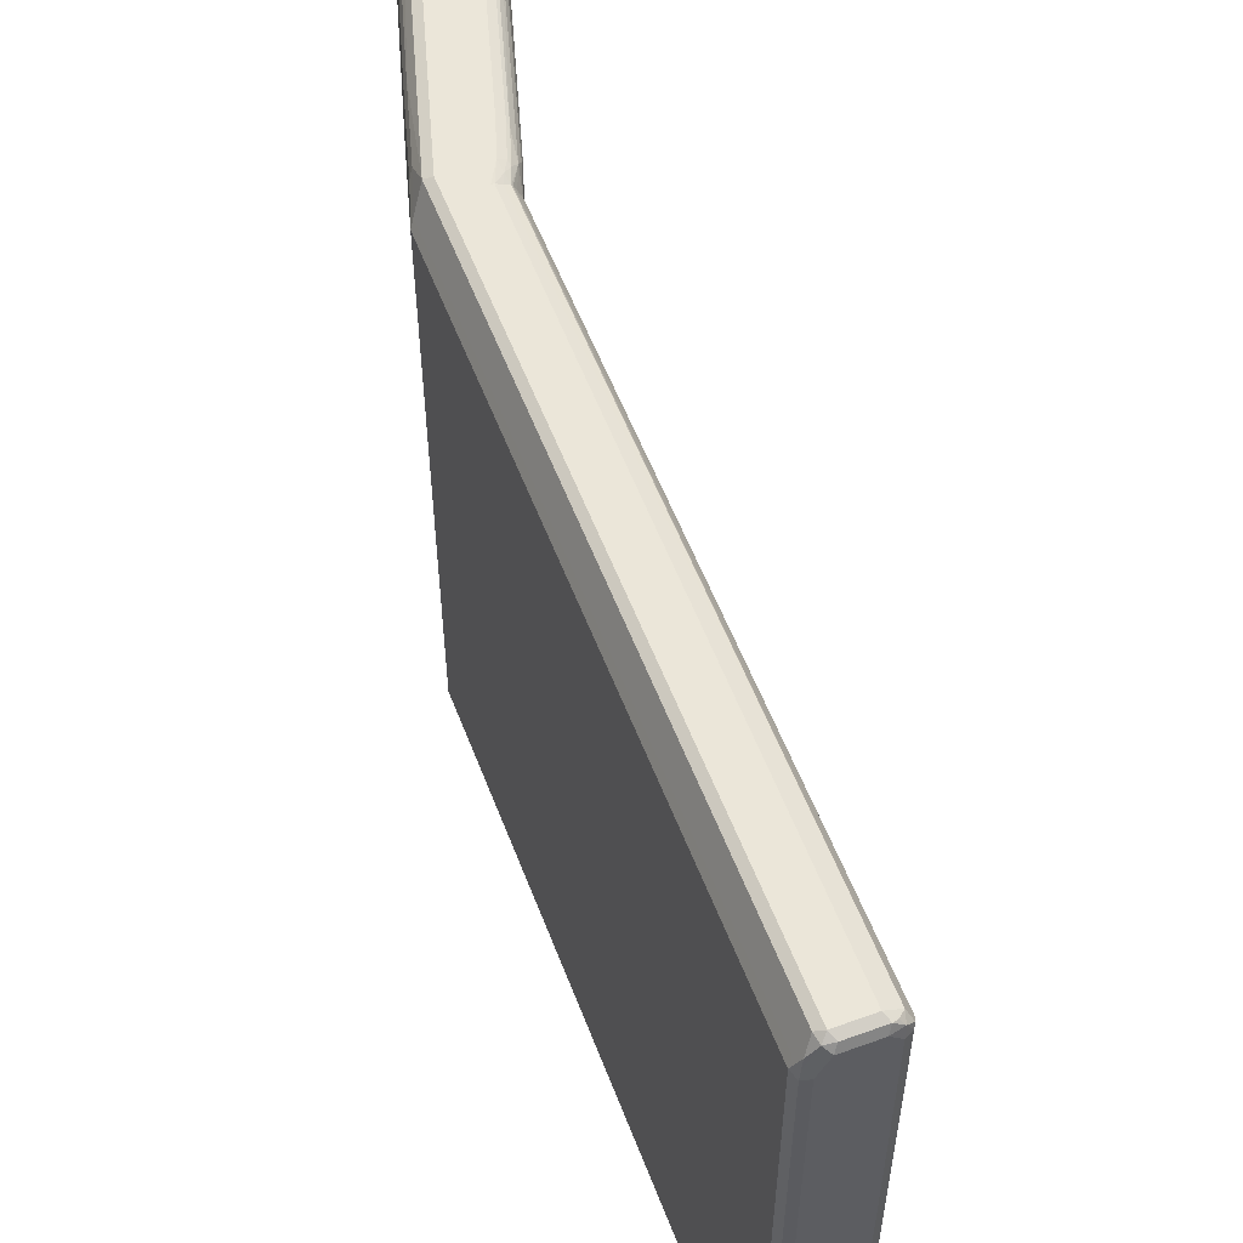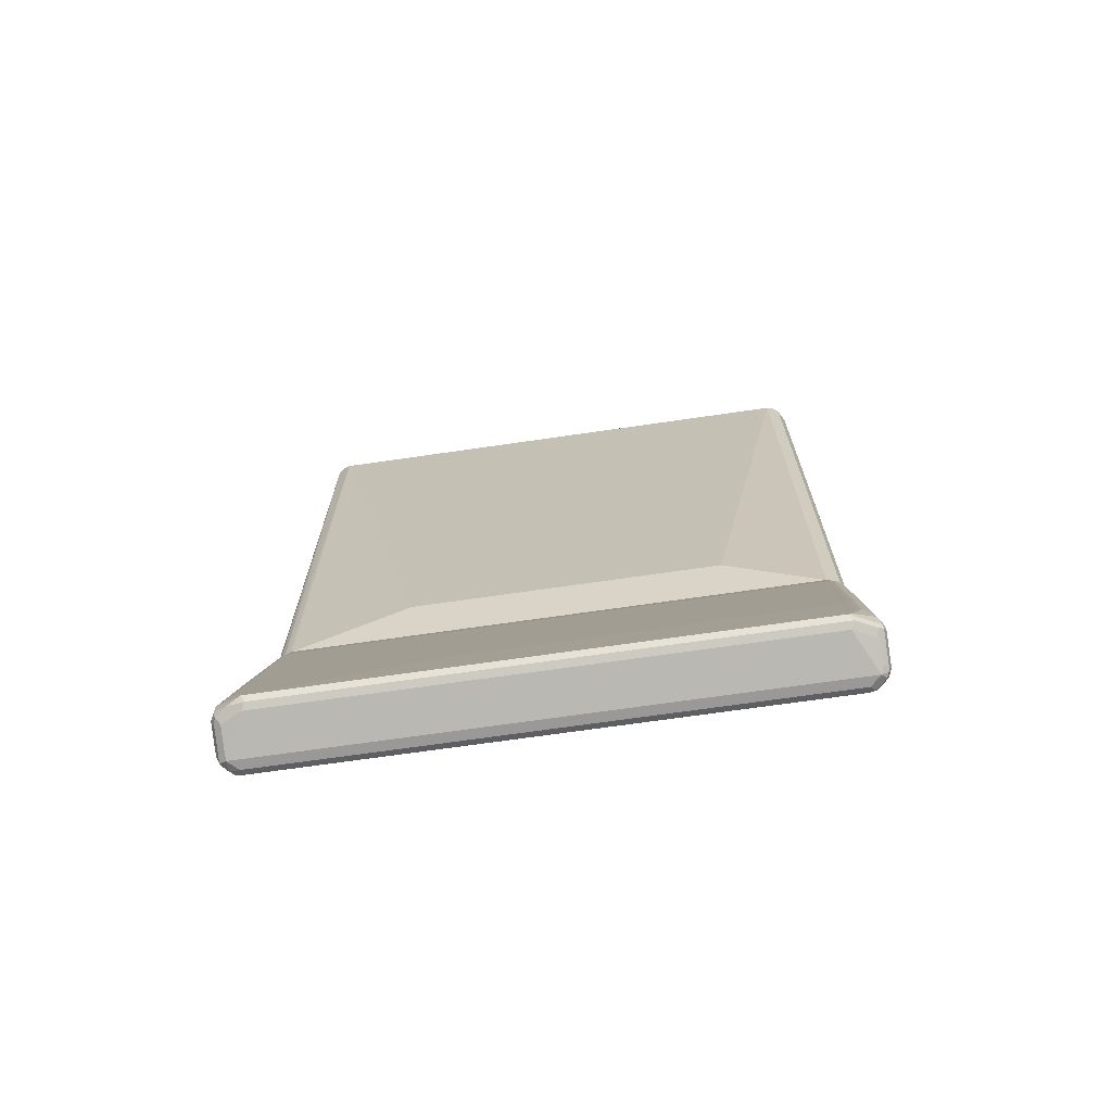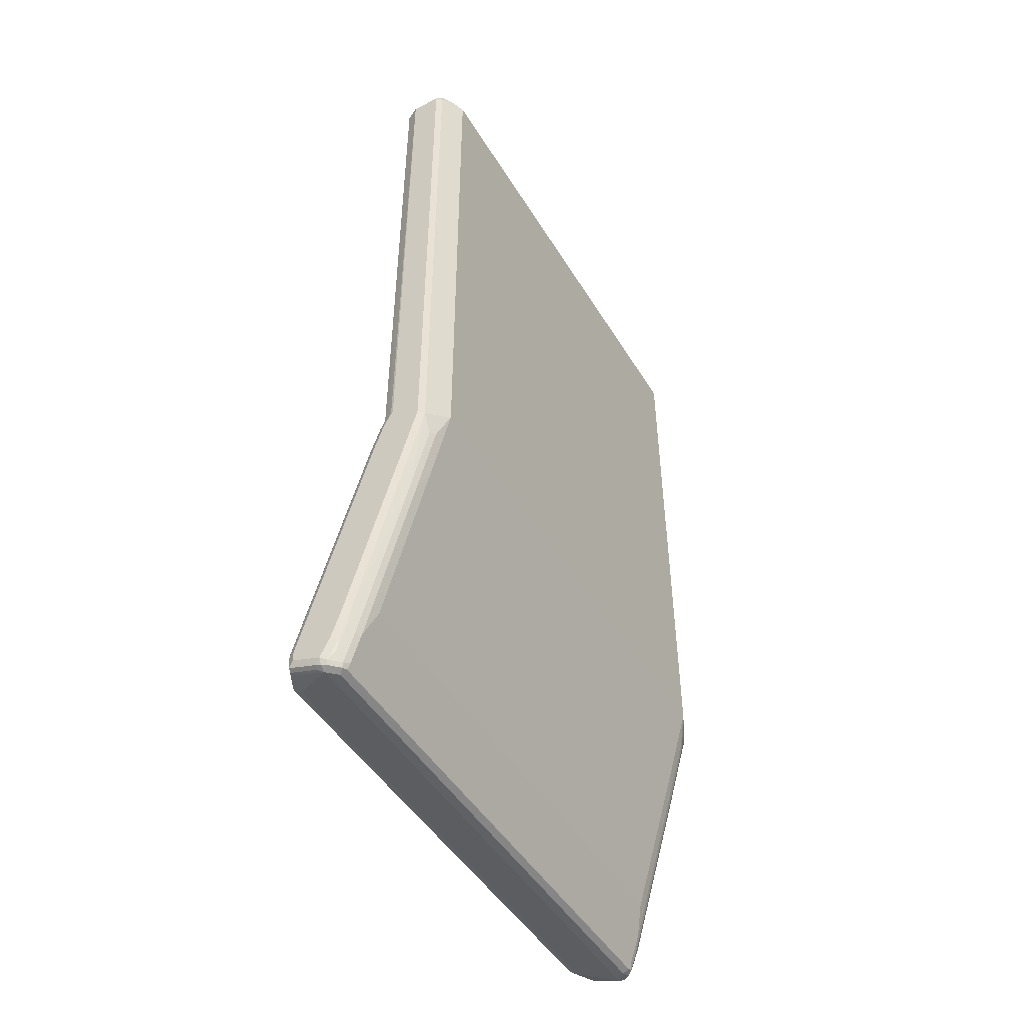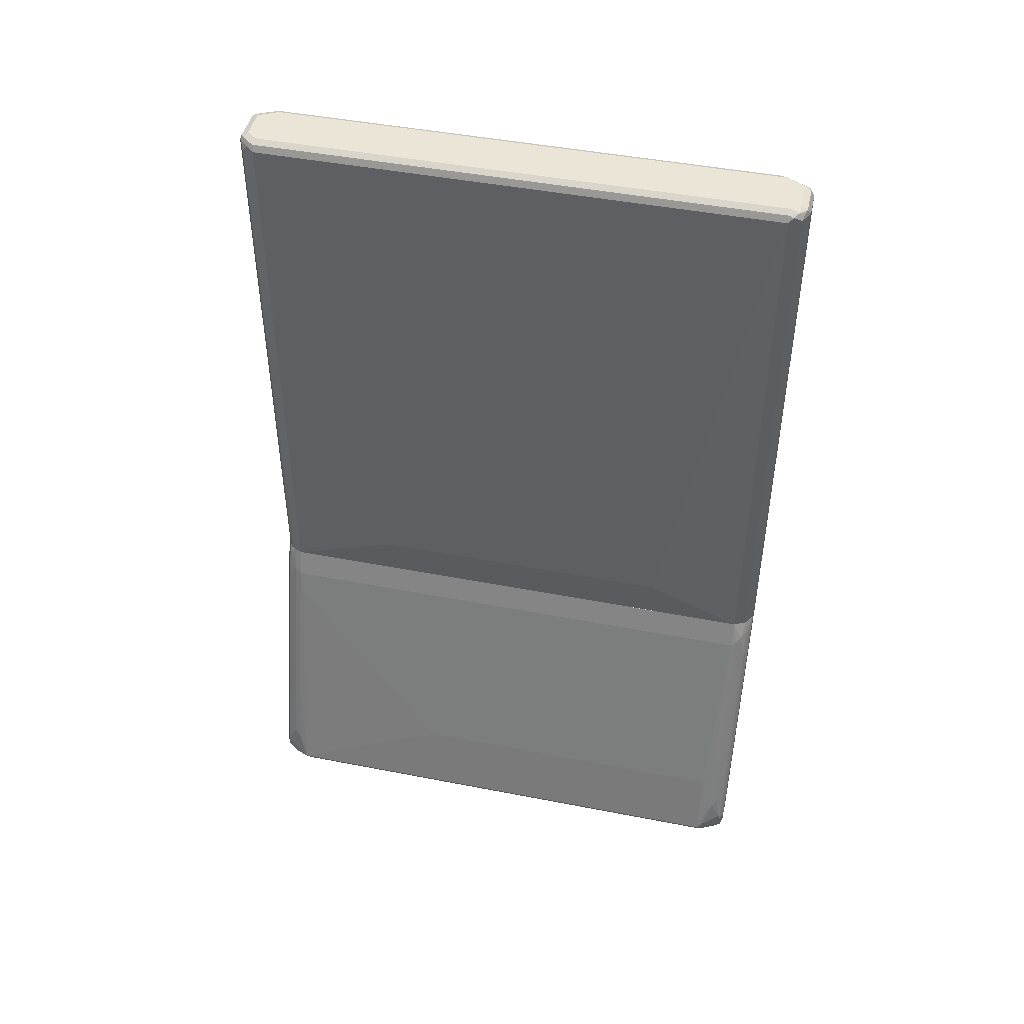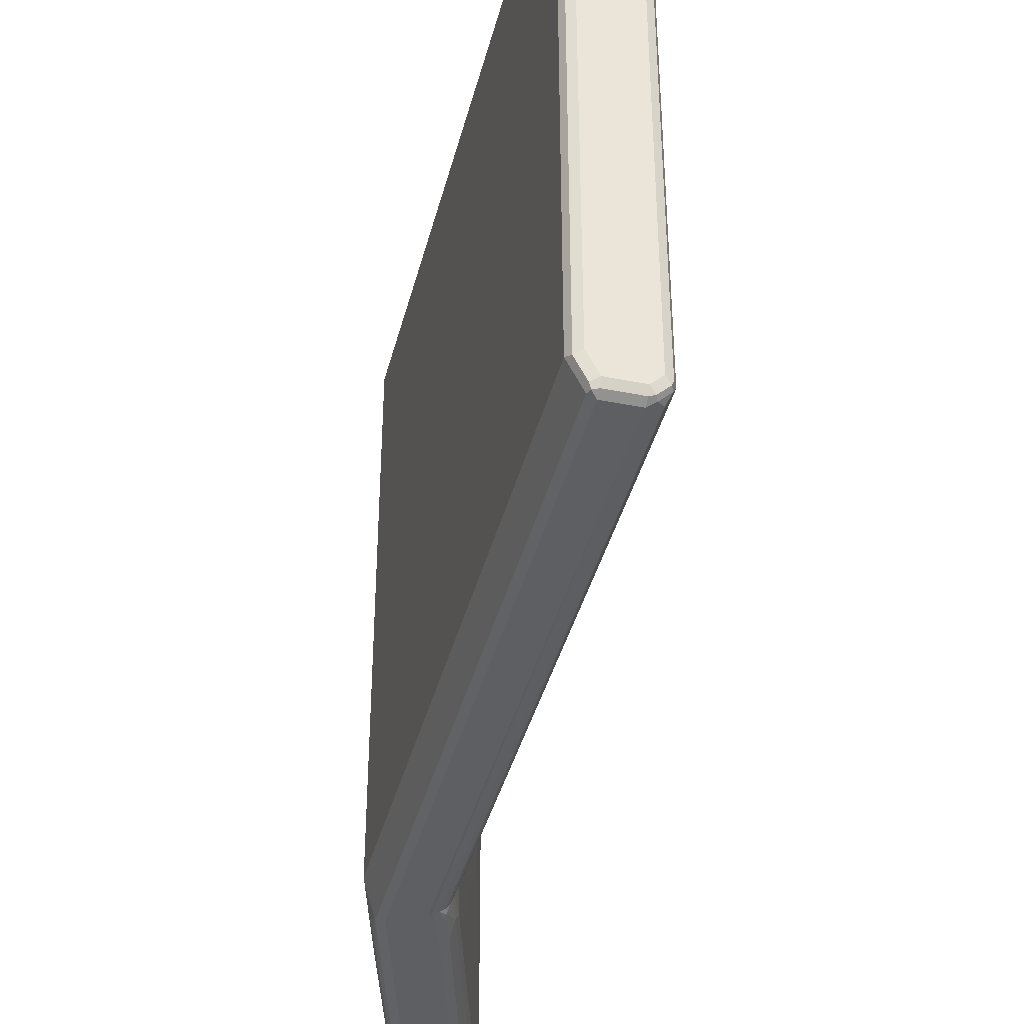
<metadata>
{"format":"obj","ext":"obj","renderer":"f3d","projection":"perspective","resolution":1024,"background":"white","views":[{"elev":56.2,"azim":-20.8,"up":"+Y"},{"elev":-69.0,"azim":98.3,"up":"+Z"},{"elev":-47.6,"azim":-149.9,"up":"+Z"},{"elev":45.9,"azim":102.6,"up":"+Z"},{"elev":-39.9,"azim":-14.0,"up":"+Y"}]}
</metadata>
<code>
v 0.05382 -0.5024 -0.8255
v 0.1256 -0.4665 -0.8075
v 0.1077 -0.5024 -0.8075
v 0.1017 -0.5144 -0.8015
v 0.04784 -0.5144 -0.8195
v 0.03364 -0.5024 -0.821
v 0.03589 -0.4845 -0.8255
v 0.05382 0.5024 -0.8255
v 0.1376 -0.4605 -0.8015
v 0.1226 -0.4815 -0.8046
v 0.1256 0.4665 -0.8075
v 0.1196 -0.4965 -0.8015
v 0.1166 -0.5114 -0.7985
v 0.1077 -0.5204 -0.7896
v 0.05382 -0.5204 -0.8075
v 0.03364 -0.5158 -0.7896
v 0.04036 -0.5114 -0.8165
v 0.0299 -0.5084 -0.8075
v 0.02243 -0.4934 -0.8165
v 0.02392 -0.4845 -0.8195
v 0.0269 0.4934 -0.821
v 0.03589 0.4845 -0.8255
v 0.04486 0.5114 -0.821
v 0.05382 0.5144 -0.8195
v 0.06279 0.5158 -0.8165
v 0.0658 0.5084 -0.8195
v 0.1196 0.5084 -0.8015
v 0.1077 0.5024 -0.8075
v 0.1436 -0.4665 -0.7896
v 0.1316 -0.4905 -0.7956
v 0.1376 0.4725 -0.8015
v 0.1196 -0.5144 -0.7836
v 0.1077 -0.5204 -0.7716
v 0.03589 -0.5204 -0.7716
v 0.02392 -0.5144 -0.7716
v 0.02243 -0.5114 -0.7806
v 0.01121 -0.5024 -0.7716
v 0.004469 -0.4934 -0.7627
v 0.01793 -0.4845 -0.8075
v 0.01793 0.4845 -0.8075
v 0.02392 0.4845 -0.8195
v 0.02392 0.4965 -0.8135
v 0.04185 0.5144 -0.8135
v 0.05382 0.5204 -0.8075
v 0.1077 0.5204 -0.7896
v 0.1166 0.5158 -0.7985
v 0.1196 0.5144 -0.7896
v 0.1077 -0.1615 -0.664
v 0.01343 -0.4755 -0.35
v 0 -0.4845 -0.3051
v 0.08971 -0.4845 -0.6101
v 0.1256 -0.4845 -0.7358
v 0.1376 -0.4785 -0.7836
v 0.1436 0.4665 -0.7896
v 0.1376 0.4785 -0.7896
v 0.1196 -0.5144 -0.7656
v -0.005958 -0.5144 -0.335
v -0.01793 -0.5204 -0.341
v 0.01793 -0.5204 -0.7178
v 0.005958 -0.5144 -0.7178
v 0.004469 -0.5114 -0.7268
v -0.0785 -0.5024 -0.4666
v -0.08522 -0.4934 -0.4576
v -0.08971 -0.4845 -0.4487
v 0 -0.4845 -0.7537
v -0 0.4845 -0.7537
v 0.005958 0.4965 -0.7597
v 0.0269 0.5114 -0.7941
v 0.02392 0.5144 -0.7776
v 0.03589 0.5204 -0.7716
v 0.1077 0.5204 -0.7716
v 0.1196 0.5144 -0.7716
v 0.1077 0.4665 -0.664
v -0.01793 -0.4845 -0.255
v -0.01903 -0.4888 -0.255
v -0.005958 -0.4965 -0.2991
v -0 0.4845 -0.3051
v 0.08373 -0.4965 -0.6041
v 0.1196 -0.4965 -0.7298
v 0.1391 0.4755 -0.7806
v 0.1256 0.4845 -0.7358
v -0.008966 -0.5114 -0.3186
v -0.0269 -0.5114 -0.2647
v -0.02392 -0.5144 -0.2812
v -0.03589 -0.5204 -0.2871
v -0.1077 -0.5204 -0.2871
v -0.1196 -0.5144 -0.2871
v -0.1211 -0.5114 -0.2961
v -0.1144 -0.5024 -0.341
v -0.1211 -0.4934 -0.332
v -0.1256 -0.4845 -0.323
v -0.1077 -0.4665 -0.3949
v -0.01793 -0.4665 -0.6999
v -0.08971 0.4845 -0.4487
v -0.01793 0.4665 -0.6999
v -0.1077 0.4665 -0.3949
v -0.08373 0.4965 -0.4547
v 0.008966 0.5114 -0.7402
v 0.005958 0.5144 -0.7238
v 0.01793 0.5204 -0.7178
v -0.01793 0.5204 -0.341
v -0.005958 0.5144 -0.341
v 0.1211 0.5114 -0.7627
v 0.08971 0.4845 -0.6101
v -0.01793 0.4845 -0.255
v -0.02324 -0.4991 -0.255
v -0.004469 0.4934 -0.2961
v 0.1211 0.4934 -0.7268
v -0.0299 -0.5084 -0.255
v -0.03915 -0.515 -0.255
v -0.04949 -0.5193 -0.255
v -0.05382 -0.5204 -0.255
v -0.1077 -0.5204 -0.255
v -0.1196 -0.5144 -0.255
v -0.1376 -0.4785 -0.2692
v -0.1391 -0.4755 -0.2782
v -0.1436 -0.4665 -0.2692
v -0.1256 0.4845 -0.323
v -0.1436 0.4665 -0.2692
v -0.1196 0.4965 -0.329
v -0.1196 0.5144 -0.2931
v -0.1077 0.5204 -0.2871
v -0.03589 0.5204 -0.2871
v -0.02392 0.5144 -0.2871
v -0.004469 0.5114 -0.332
v 0.0785 0.5024 -0.5922
v 0.1144 0.5024 -0.7178
v 0.08522 0.4934 -0.6011
v -0.01121 0.5024 -0.2871
v -0.02406 0.4977 -0.255
v -0.1376 -0.4785 -0.255
v -0.1423 -0.4691 -0.255
v -0.1436 -0.4665 -0.255
v -0.1436 0.4665 -0.255
v -0.1376 0.4785 -0.2752
v -0.1196 0.5144 -0.255
v -0.1077 0.5204 -0.255
v -0.05382 0.5204 -0.255
v -0.04955 0.5194 -0.255
v -0.03364 0.5158 -0.2692
v -0.02243 0.5114 -0.2782
v -0.03052 0.5096 -0.255
v -0.02878 0.5072 -0.255
v -0.1376 0.4785 -0.255
v -0.04014 0.5147 -0.255
v -0.1077 0.5204 0.8075
v -0.1196 0.5144 0.8015
v -0.1166 0.5114 0.8165
v -0.1017 0.5144 0.8195
v -0.05384 0.5204 0.8075
v -0.1077 0.5204 -0.255
v -0.1376 0.4785 0.8015
v -0.1316 0.4905 0.8134
v -0.1196 0.5144 -0.255
v -0.1218 0.51 -0.255
v -0.1346 0.4755 0.8165
v -0.1077 0.5024 0.8255
v -0.04786 0.5144 0.8195
v -0.02992 0.5084 0.8075
v -0.04015 0.5147 -0.255
v -0.04958 0.5194 -0.255
v -0.05384 0.5204 -0.255
v -0.1436 0.4665 0.8075
v -0.1376 0.4605 0.8195
v -0.1256 0.4665 0.8255
v -0.05384 0.5024 0.8255
v -0.03366 0.5024 0.8209
v -0.04039 0.5114 0.8165
v -0.02244 0.4934 0.8165
v -0.02393 0.4965 0.8075
v -0.02881 0.5072 -0.255
v -0.03055 0.5096 -0.255
v -0.1436 -0.4665 0.8075
v -0.1376 -0.4725 0.8195
v -0.1256 -0.4665 0.8255
v -0.03589 0.4845 0.8255
v -0.02393 0.4845 0.8195
v -0.01795 0.4845 0.8075
v -0.02393 -0.4845 0.8195
v -0.01795 -0.4845 0.8075
v -0.02409 0.4977 -0.255
v -0.1376 -0.4785 0.8075
v -0.1196 -0.5084 0.8195
v -0.1077 -0.5024 0.8255
v -0.03589 -0.4845 0.8255
v -0 0.305 -0.1614
v -0.01795 0.4845 -0.255
v -0.02693 -0.4934 0.8209
v -0.02393 -0.4965 0.8134
v -0.02326 -0.4991 -0.255
v -0.01904 -0.4888 -0.255
v -0.01795 -0.4845 -0.255
v 0 -0.2692 -0.1614
v -0.1196 -0.5144 0.8075
v -0.1166 -0.5158 0.8165
v -0.05384 -0.5024 0.8255
v -0.1077 -0.5144 0.8195
v -0.04487 -0.5114 0.8209
v -0.04188 -0.5144 0.8134
v -0.02992 -0.5084 0.8015
v -0.02992 -0.5084 -0.255
v -0.1077 -0.5204 0.8075
v -0.1196 -0.5144 -0.255
v -0.05384 -0.5144 0.8195
v -0.05384 -0.5204 0.8075
v -0.03918 -0.515 -0.255
v -0.1077 -0.5204 -0.255
v -0.05384 -0.5204 -0.255
v -0.04951 -0.5193 -0.255
f 1 2 3
f 1 3 4
f 1 4 5
f 1 5 6
f 1 6 7
f 1 7 22
f 1 22 8
f 1 8 11
f 1 11 2
f 2 9 10
f 2 10 3
f 2 11 31
f 2 31 9
f 3 12 13
f 3 13 4
f 3 10 12
f 4 14 15
f 4 15 5
f 4 13 14
f 5 15 16
f 5 16 17
f 5 17 6
f 6 17 18
f 6 18 19
f 6 19 20
f 6 20 7
f 7 20 21
f 7 21 22
f 8 22 21
f 8 21 23
f 8 23 24
f 8 24 25
f 8 25 26
f 8 26 27
f 8 27 28
f 8 28 11
f 9 29 30
f 9 30 10
f 9 31 54
f 9 54 29
f 10 30 12
f 11 28 31
f 12 30 13
f 13 30 32
f 13 32 14
f 14 32 56
f 14 56 33
f 14 33 58
f 14 58 85
f 14 85 112
f 14 112 113
f 14 113 86
f 14 86 59
f 14 59 34
f 14 34 15
f 15 34 16
f 16 34 35
f 16 35 36
f 16 36 18
f 16 18 17
f 18 37 19
f 18 36 37
f 19 37 38
f 19 38 39
f 19 39 40
f 19 40 41
f 19 41 20
f 20 41 21
f 21 41 40
f 21 40 42
f 21 42 43
f 21 43 23
f 23 43 24
f 24 43 44
f 24 44 25
f 25 44 45
f 25 45 46
f 25 46 27
f 25 27 26
f 27 46 47
f 27 47 55
f 27 55 31
f 27 31 28
f 29 48 49
f 29 49 50
f 29 50 51
f 29 51 52
f 29 52 79
f 29 79 53
f 29 53 30
f 29 54 73
f 29 73 48
f 30 53 32
f 31 55 54
f 32 53 56
f 33 56 57
f 33 57 58
f 34 59 60
f 34 60 35
f 35 60 61
f 35 61 36
f 36 61 37
f 37 61 62
f 37 62 38
f 38 62 63
f 38 63 64
f 38 64 65
f 38 65 39
f 39 65 93
f 39 93 95
f 39 95 66
f 39 66 40
f 40 66 67
f 40 67 42
f 42 67 68
f 42 68 43
f 43 68 69
f 43 69 44
f 44 70 100
f 44 100 122
f 44 122 137
f 44 137 138
f 44 138 123
f 44 123 101
f 44 101 71
f 44 71 45
f 44 69 70
f 45 71 72
f 45 72 47
f 45 47 46
f 47 72 55
f 48 50 49
f 48 73 77
f 48 77 50
f 50 74 75
f 50 75 76
f 50 76 51
f 50 77 105
f 50 105 74
f 51 76 78
f 51 78 79
f 51 79 52
f 53 79 56
f 54 55 80
f 54 80 108
f 54 108 81
f 54 81 104
f 54 104 73
f 55 72 80
f 56 79 78
f 56 78 57
f 57 78 82
f 57 82 83
f 57 83 84
f 57 84 85
f 57 85 58
f 59 86 60
f 60 86 87
f 60 87 88
f 60 88 61
f 61 88 62
f 62 89 90
f 62 90 63
f 62 88 89
f 63 90 64
f 64 90 91
f 64 91 117
f 64 117 92
f 64 92 65
f 65 92 93
f 66 94 67
f 66 95 96
f 66 96 94
f 67 97 98
f 67 98 68
f 67 94 97
f 68 98 99
f 68 99 69
f 69 99 100
f 69 100 70
f 71 101 102
f 71 102 72
f 72 102 125
f 72 125 103
f 72 103 80
f 73 104 77
f 74 105 130
f 74 130 143
f 74 143 142
f 74 142 145
f 74 145 139
f 74 139 138
f 74 138 137
f 74 137 136
f 74 136 144
f 74 144 134
f 74 134 133
f 74 133 132
f 74 132 131
f 74 131 114
f 74 114 113
f 74 113 112
f 74 112 111
f 74 111 110
f 74 110 109
f 74 109 106
f 74 106 75
f 75 106 76
f 76 106 83
f 76 83 82
f 76 82 78
f 77 104 107
f 77 107 105
f 80 103 108
f 81 108 128
f 81 128 104
f 83 106 109
f 83 109 110
f 83 110 84
f 84 110 111
f 84 111 85
f 85 111 112
f 86 113 114
f 86 114 87
f 87 114 131
f 87 131 115
f 87 115 116
f 87 116 88
f 88 90 89
f 88 116 90
f 90 116 117
f 90 117 91
f 92 117 119
f 92 119 96
f 92 96 95
f 92 95 93
f 94 118 120
f 94 120 97
f 94 96 119
f 94 119 118
f 97 120 121
f 97 121 99
f 97 99 98
f 99 121 122
f 99 122 100
f 101 123 124
f 101 124 102
f 102 124 141
f 102 141 125
f 103 125 126
f 103 126 127
f 103 127 108
f 104 128 107
f 105 107 129
f 105 129 130
f 107 128 126
f 107 126 129
f 108 127 128
f 115 131 132
f 115 132 117
f 115 117 116
f 117 132 133
f 117 133 134
f 117 134 119
f 118 119 135
f 118 135 120
f 119 134 144
f 119 144 135
f 120 135 121
f 121 136 137
f 121 137 122
f 121 135 144
f 121 144 136
f 123 138 139
f 123 139 140
f 123 140 124
f 124 140 141
f 125 141 129
f 125 129 126
f 126 128 127
f 129 141 142
f 129 142 143
f 129 143 130
f 139 145 140
f 140 145 142
f 140 142 141
f 146 147 148
f 146 148 149
f 146 149 158
f 146 158 150
f 146 150 162
f 146 162 151
f 146 151 154
f 146 154 147
f 147 152 153
f 147 153 148
f 147 154 155
f 147 155 152
f 148 153 156
f 148 156 165
f 148 165 157
f 148 157 149
f 149 157 166
f 149 166 158
f 150 158 159
f 150 159 160
f 150 160 161
f 150 161 162
f 151 162 161
f 151 161 160
f 151 160 172
f 151 172 171
f 151 171 181
f 151 181 187
f 151 187 192
f 151 192 191
f 151 191 190
f 151 190 201
f 151 201 206
f 151 206 209
f 151 209 208
f 151 208 207
f 151 207 203
f 151 203 131
f 151 131 132
f 151 132 133
f 151 133 134
f 151 134 144
f 151 144 155
f 151 155 154
f 152 163 153
f 152 155 144
f 152 144 134
f 152 134 163
f 153 163 156
f 156 163 164
f 156 164 165
f 157 165 175
f 157 175 184
f 157 184 196
f 157 196 185
f 157 185 176
f 157 176 166
f 158 166 167
f 158 167 168
f 158 168 159
f 159 168 167
f 159 167 169
f 159 169 170
f 159 170 171
f 159 171 172
f 159 172 160
f 163 173 174
f 163 174 164
f 163 134 133
f 163 133 173
f 164 174 175
f 164 175 165
f 166 176 167
f 167 177 169
f 167 176 177
f 169 178 170
f 169 177 179
f 169 179 180
f 169 180 178
f 170 178 181
f 170 181 171
f 173 182 174
f 173 133 132
f 173 132 182
f 174 183 184
f 174 184 175
f 174 182 194
f 174 194 183
f 176 185 179
f 176 179 177
f 178 180 193
f 178 193 186
f 178 186 187
f 178 187 181
f 179 185 188
f 179 188 180
f 180 188 189
f 180 189 190
f 180 190 191
f 180 191 192
f 180 192 193
f 182 132 131
f 182 131 203
f 182 203 194
f 183 194 195
f 183 195 184
f 184 195 197
f 184 197 204
f 184 204 196
f 185 196 198
f 185 198 188
f 186 193 192
f 186 192 187
f 188 198 199
f 188 199 189
f 189 199 200
f 189 200 190
f 190 200 201
f 194 202 195
f 194 203 207
f 194 207 202
f 195 202 197
f 196 204 198
f 197 202 205
f 197 205 204
f 198 204 199
f 199 204 205
f 199 205 206
f 199 206 200
f 200 206 201
f 202 207 208
f 202 208 205
f 205 208 209
f 205 209 206

</code>
